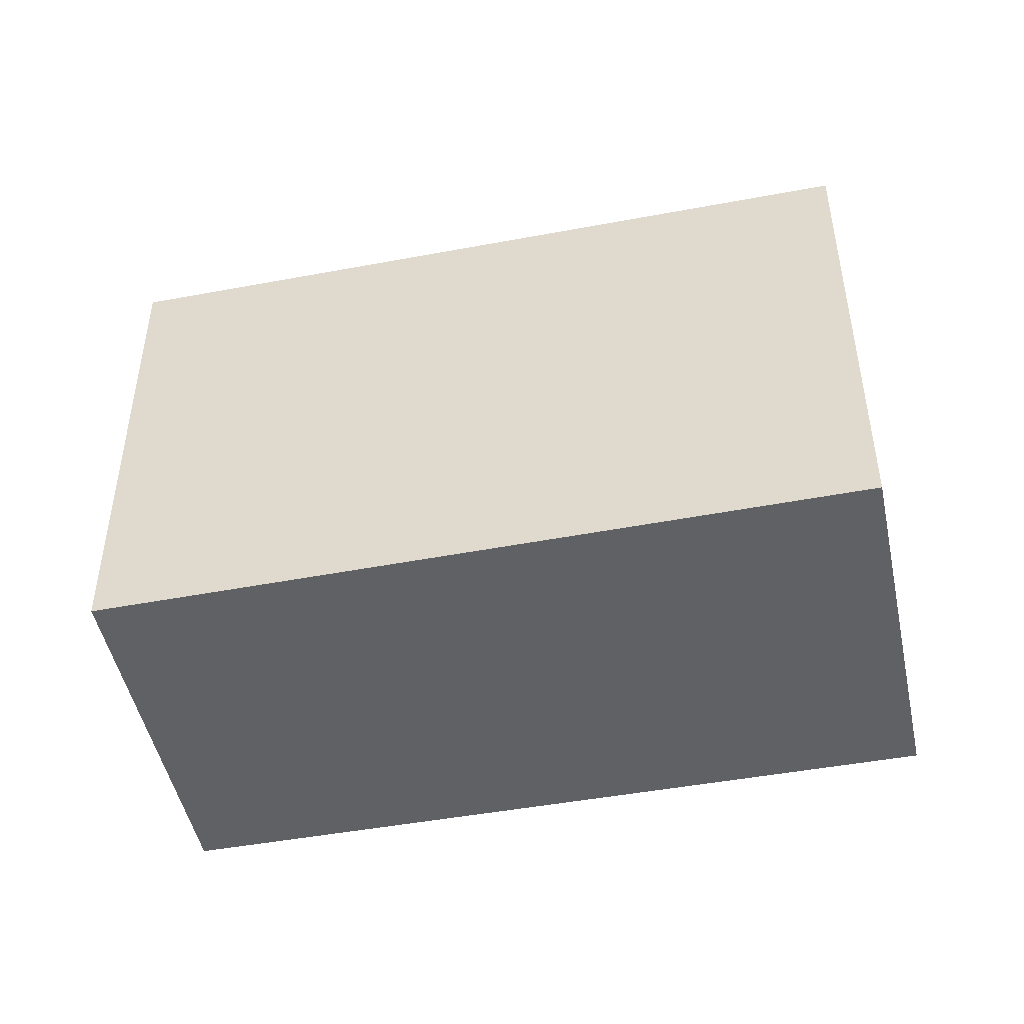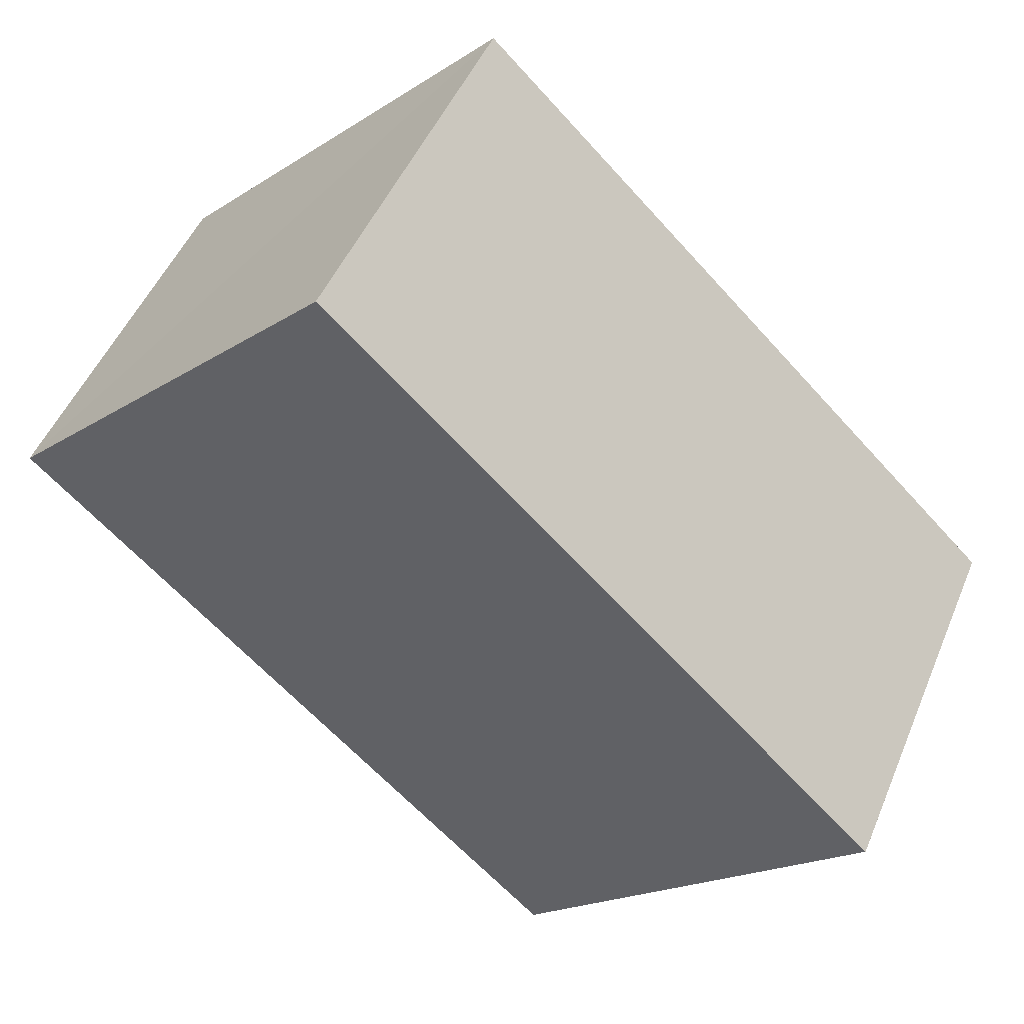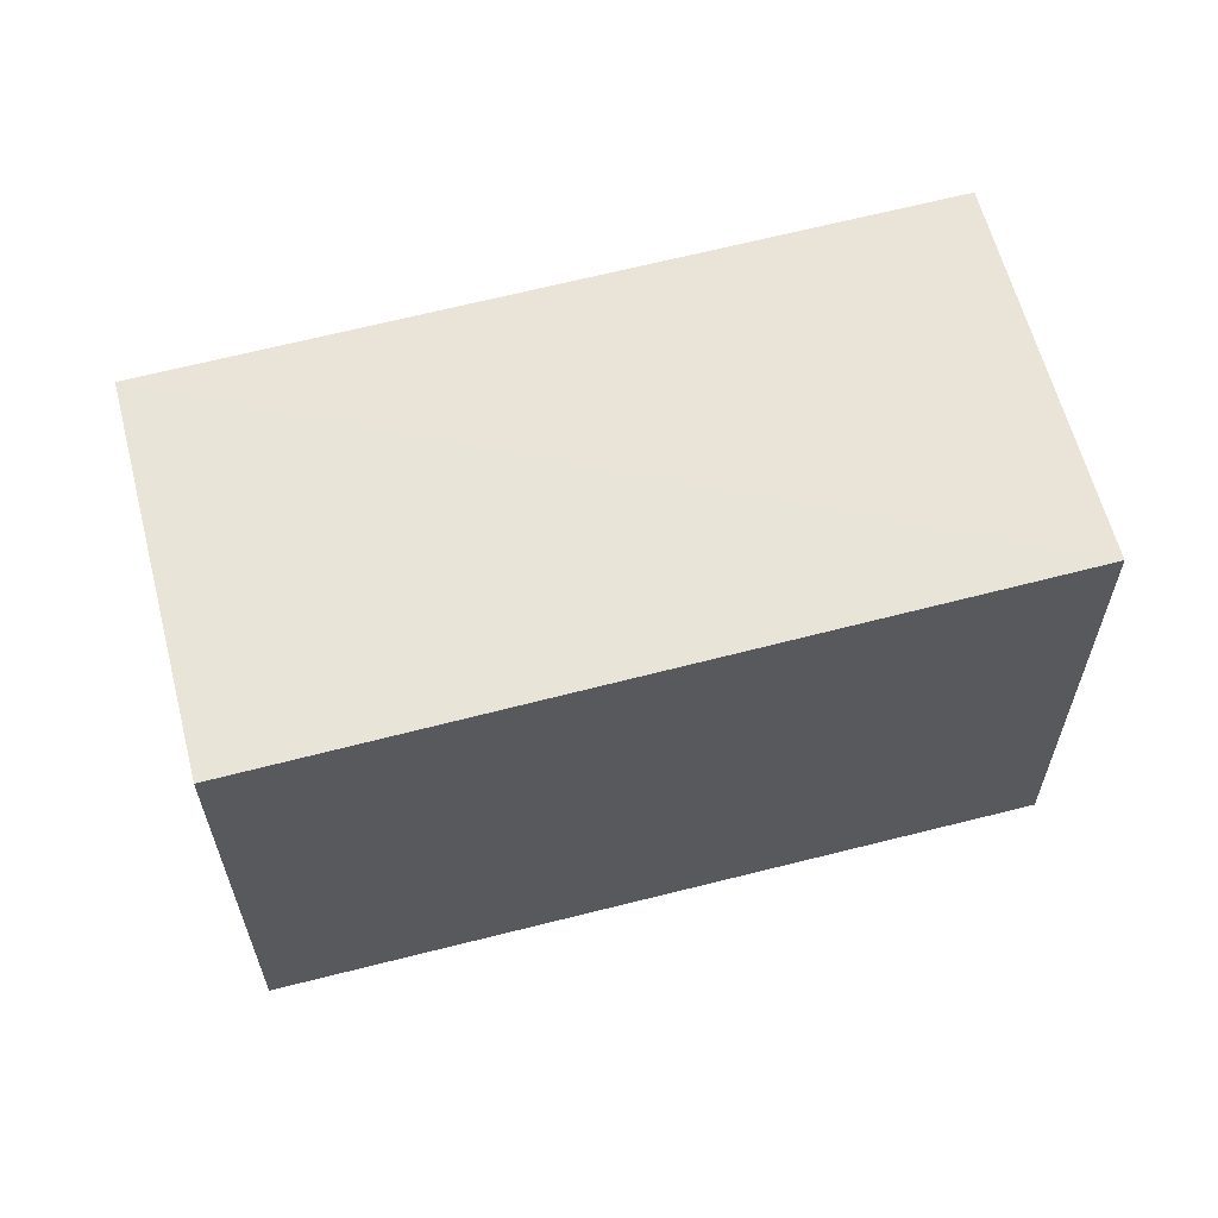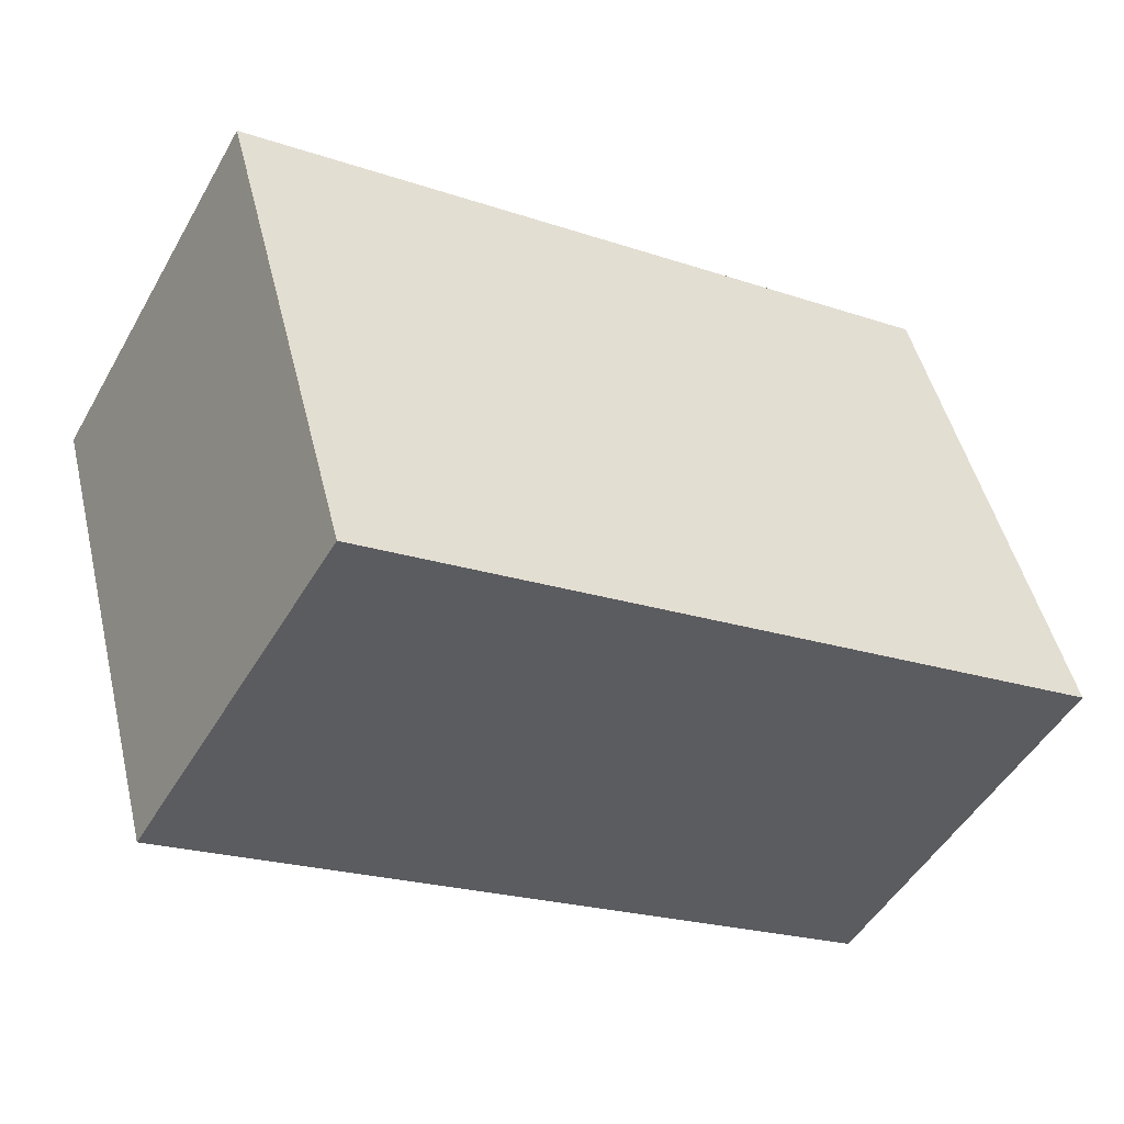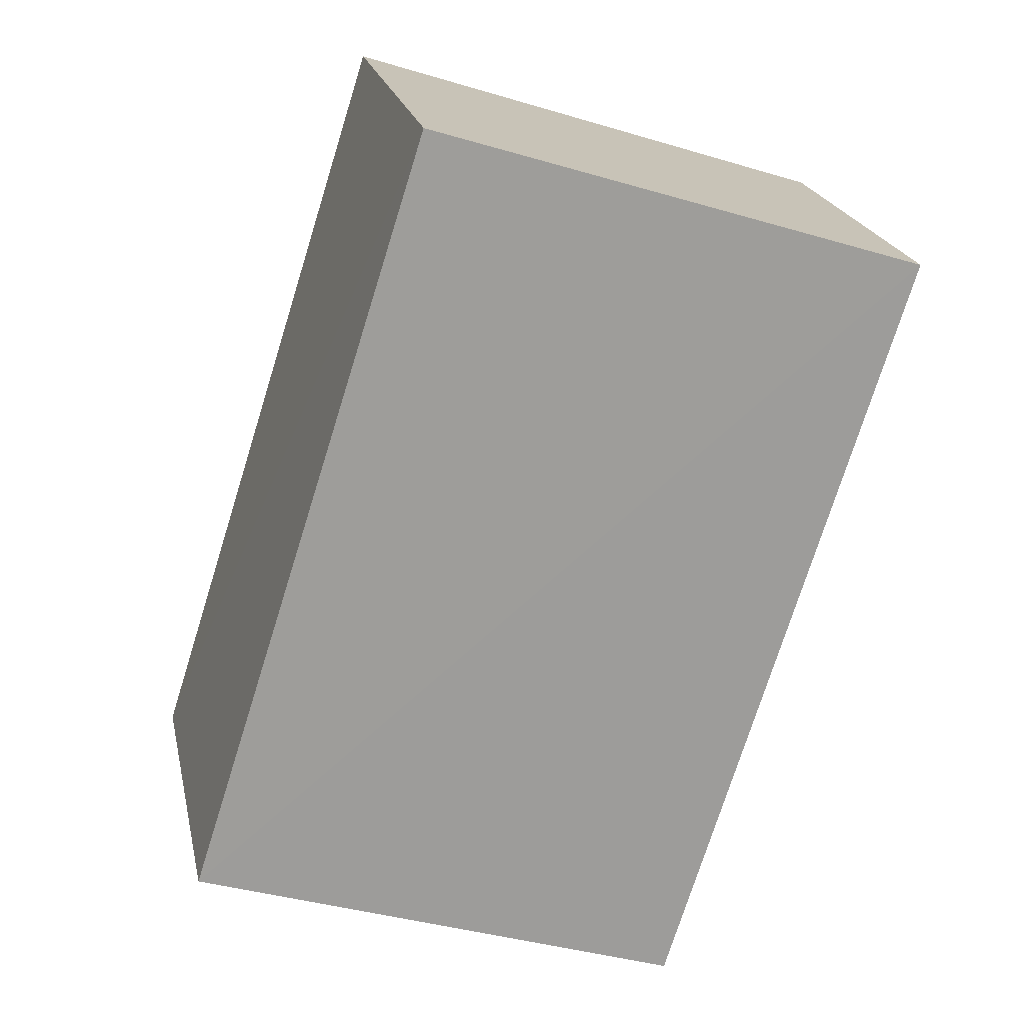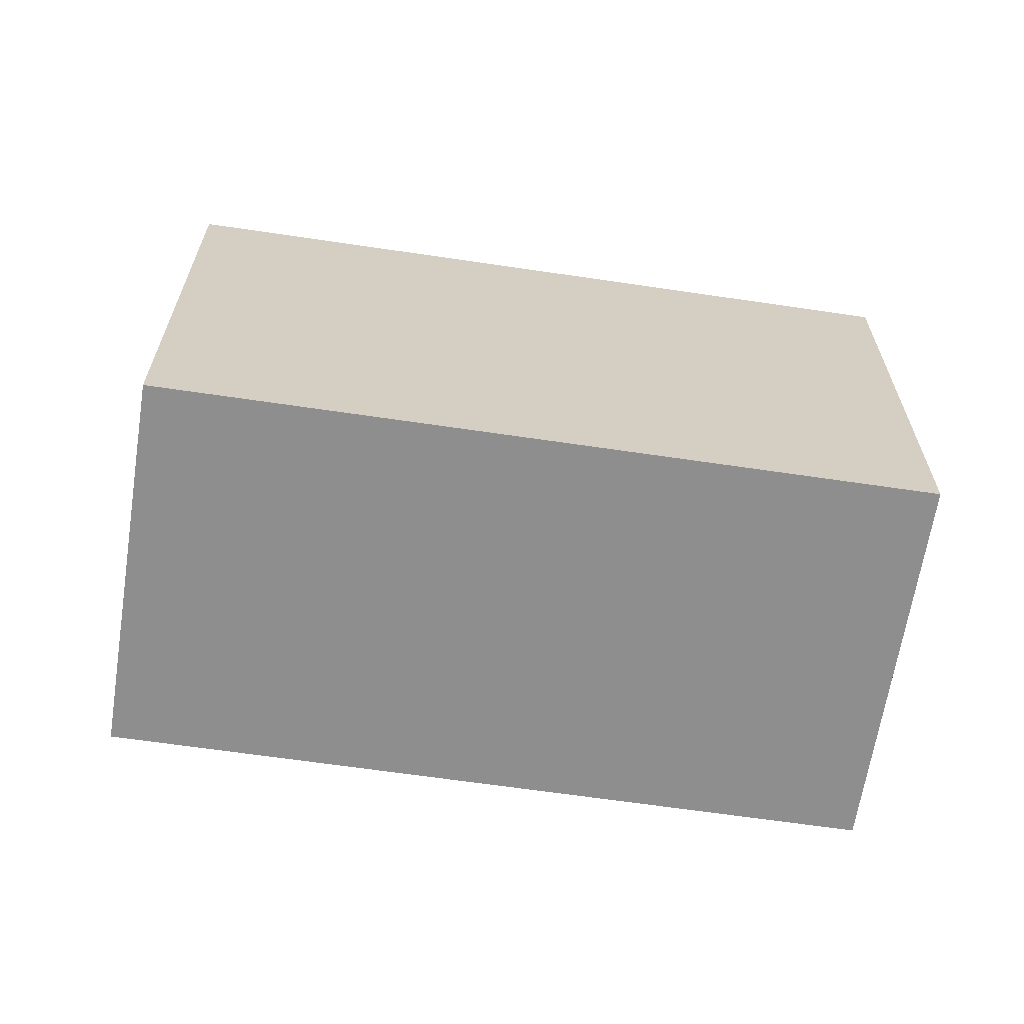
<metadata>
{"format":"obj","ext":"obj","renderer":"f3d","projection":"perspective","resolution":1024,"background":"white","views":[{"elev":-47.4,"azim":42.3,"up":"+Z"},{"elev":-18.9,"azim":139.9,"up":"+Y"},{"elev":62.4,"azim":-164.5,"up":"+Z"},{"elev":48.4,"azim":166.5,"up":"+Y"},{"elev":-41.3,"azim":70.1,"up":"+Y"},{"elev":-64.8,"azim":21.7,"up":"+Z"}]}
</metadata>
<code>
v 8.485e+04 4.465e+05 0.228
v 8.485e+04 4.465e+05 0.228
v 8.485e+04 4.465e+05 0.228
v 8.485e+04 4.465e+05 0.228
v 8.485e+04 4.465e+05 2.784
v 8.485e+04 4.465e+05 2.772
v 8.485e+04 4.465e+05 2.842
v 8.485e+04 4.465e+05 2.83
f 1 2 3 4
f 5 3 2 6
f 7 4 3 5
f 8 1 4 7
f 6 2 1 8
f 6 8 7 5

</code>
